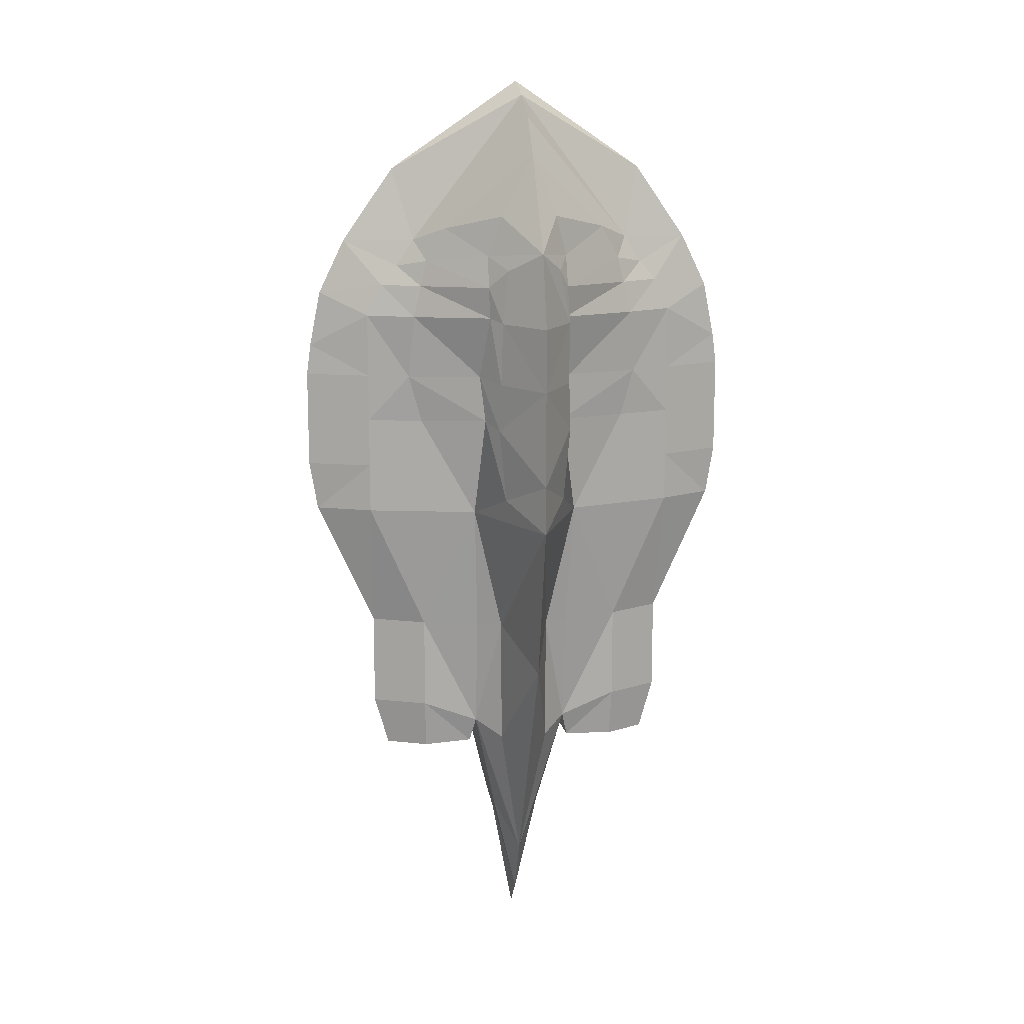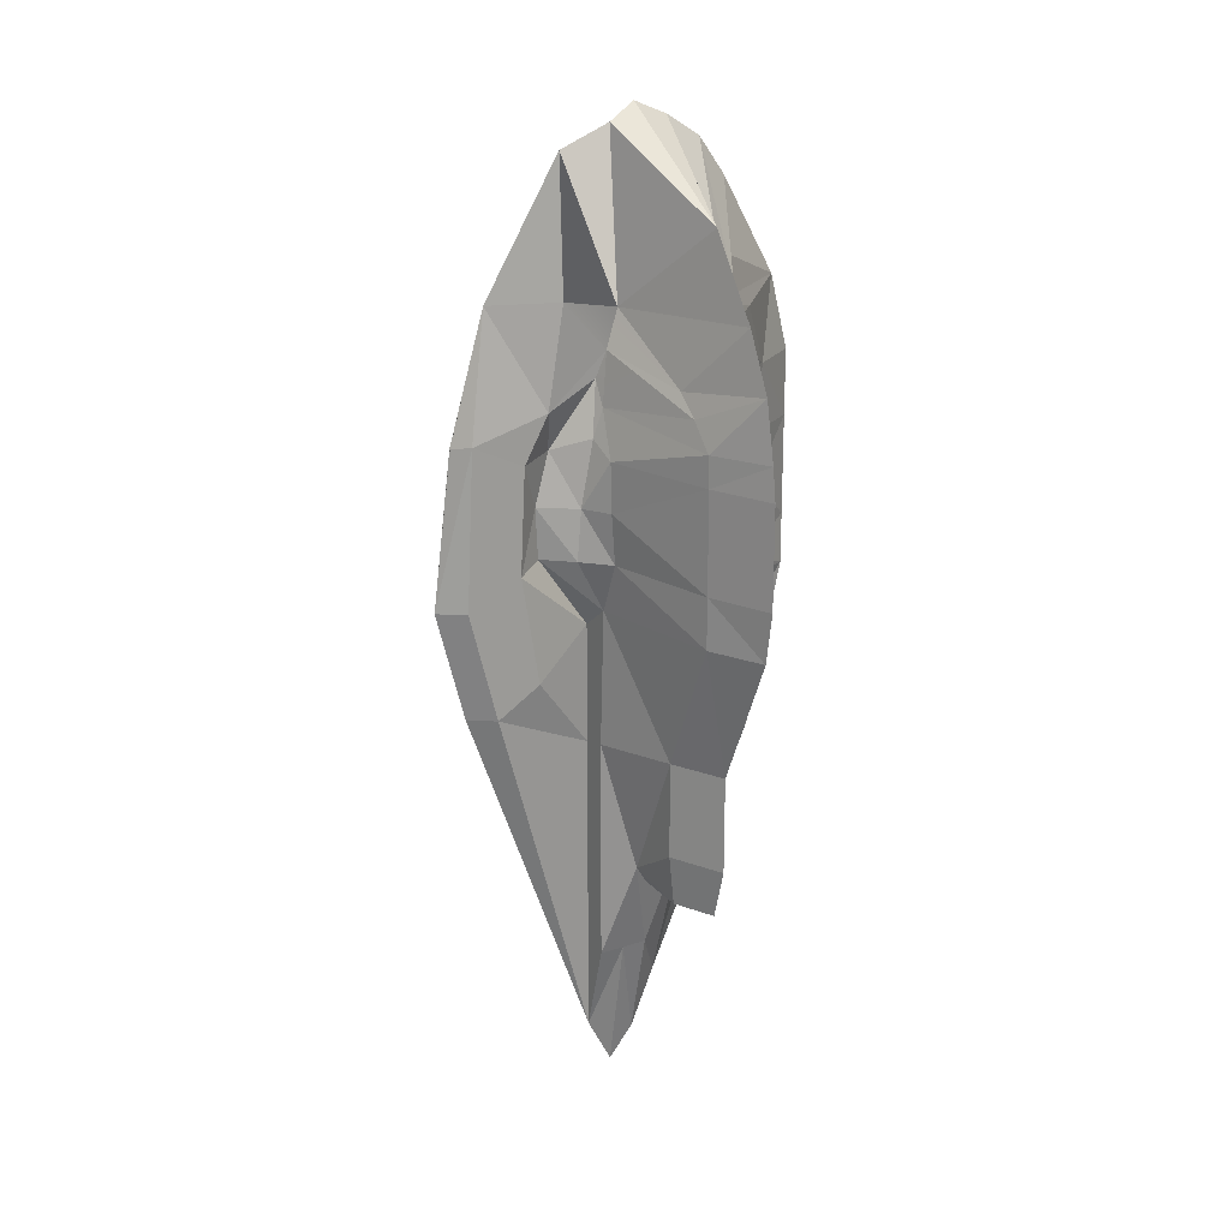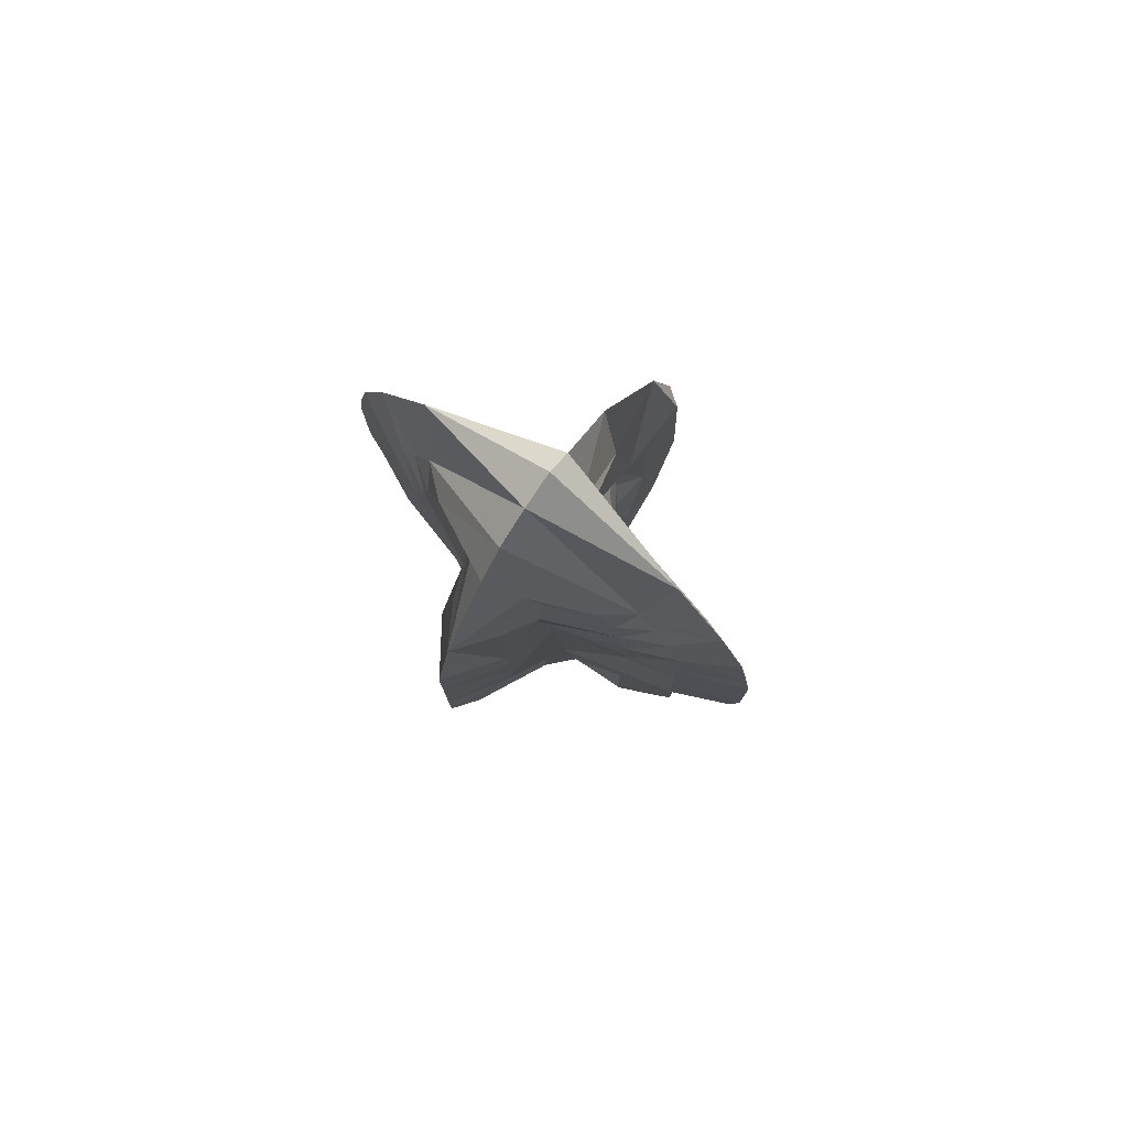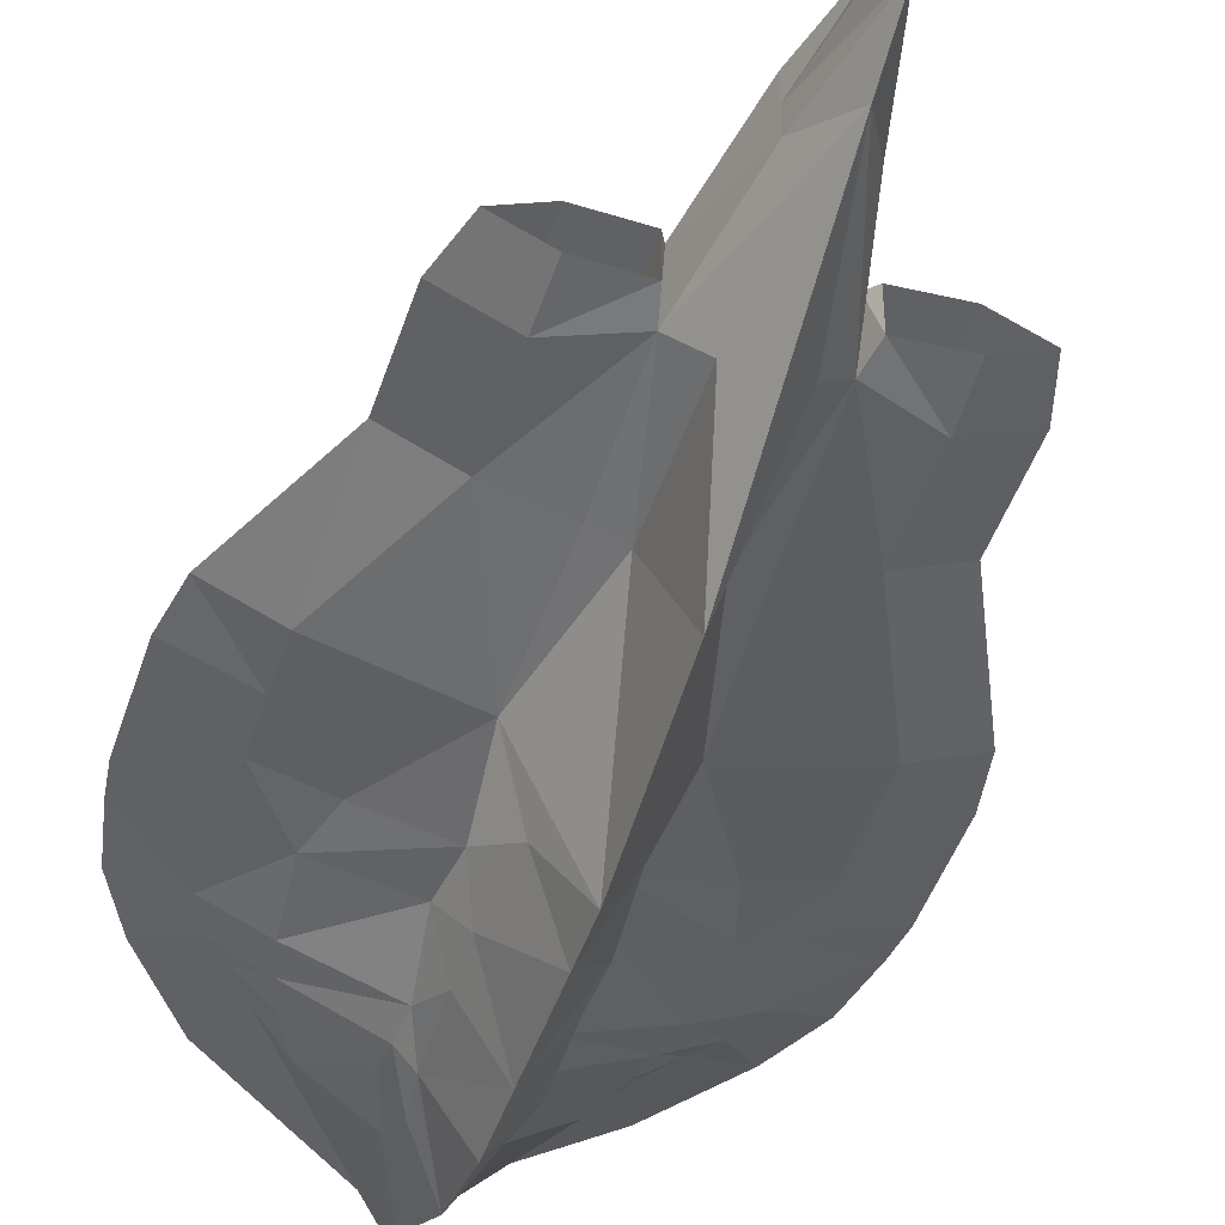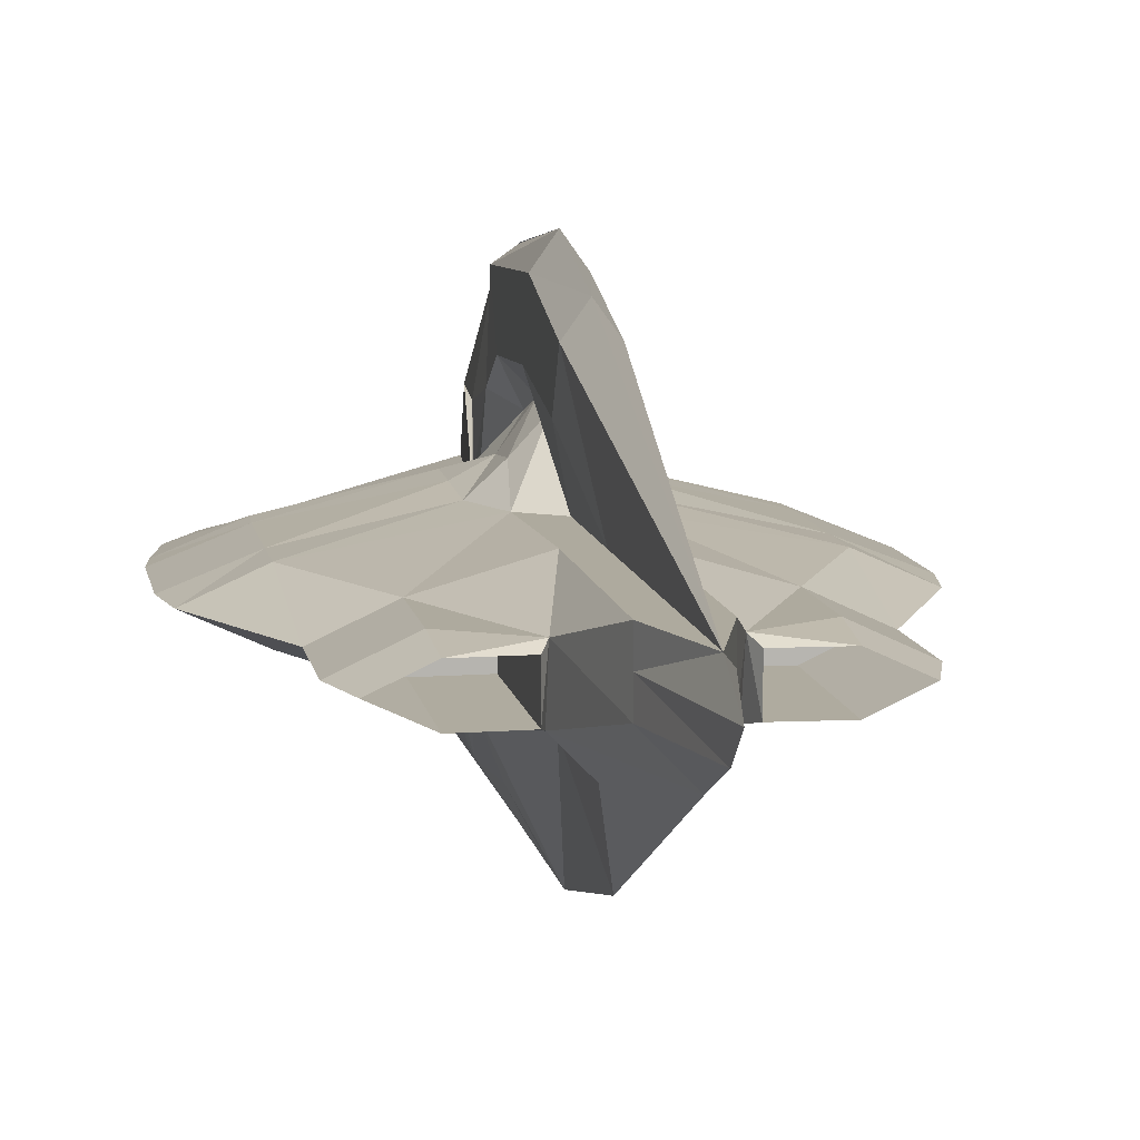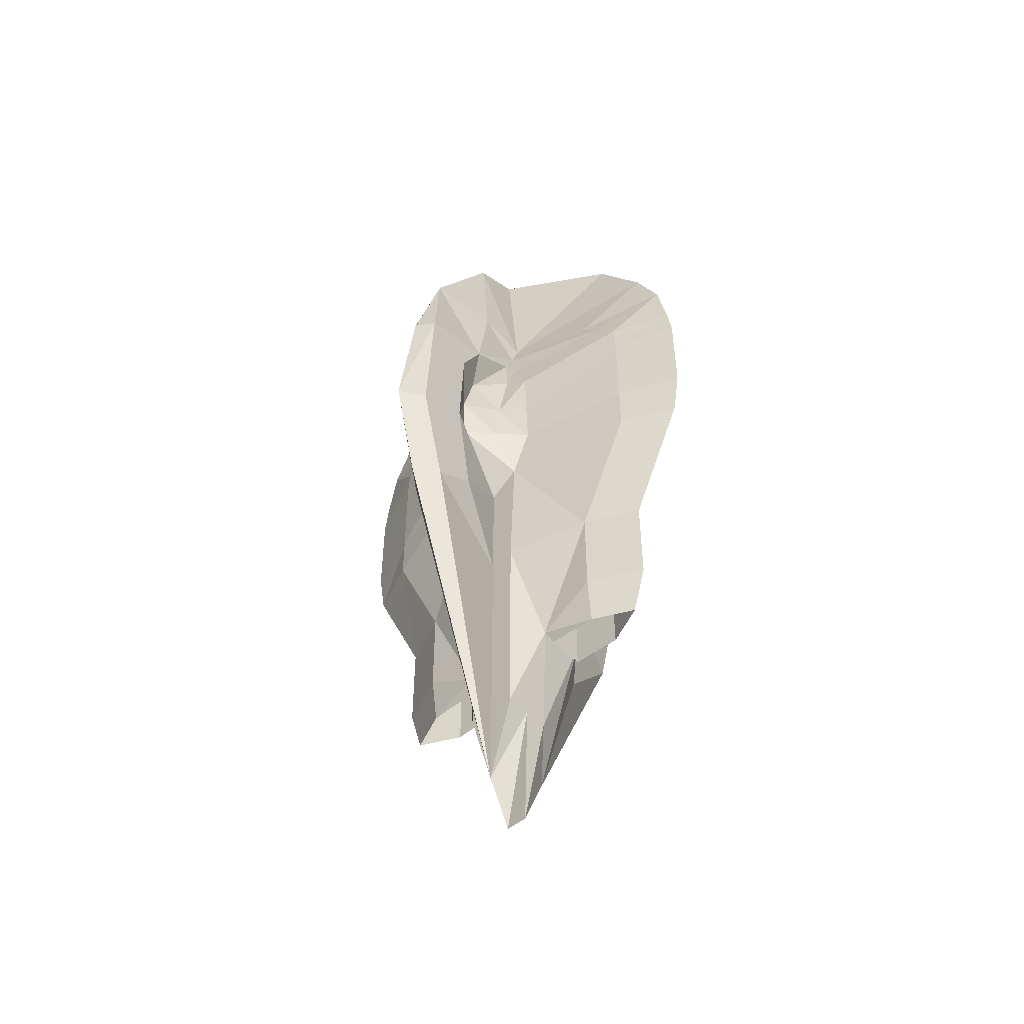
<metadata>
{"format":"obj","ext":"obj","renderer":"f3d","projection":"perspective","resolution":1024,"background":"white","views":[{"elev":13.5,"azim":-10.7,"up":"+Z"},{"elev":20.3,"azim":-121.2,"up":"+Z"},{"elev":79.2,"azim":36.7,"up":"+Z"},{"elev":-45.0,"azim":162.4,"up":"+Y"},{"elev":9.2,"azim":170.7,"up":"+Y"},{"elev":-50.9,"azim":-138.7,"up":"+Z"}]}
</metadata>
<code>
o Cube.001
v 0.6118 1 -1
v 1.101 -1.083 -1
v 1.059 1.092 1.005
v 0.8551 -1.083 1
v 0.3594 0.7766 3.835
v 0.8353 -1.336 4.557
v 0.5 1 -8.158
v 0 -3.394 -1
v 0 2.073 1
v 0 -3.394 1
v 0 1 -1.451
v 0 1.51 7.377
v 0 -1.919 6.669
v 0 -0.5 -9.129
v 0 1 -9.958
v 1.022 1 -0
v 0 -3.394 0
v 0 2.022 -0
v 0.9764 -1.083 1.968
v 1.044 1.104 1.976
v 0 1.788 2.04
v 0 -3.394 1.968
v 4.404 -0 -1
v 4.569 0 1
v 3.733 0 4.813
v 2.888 -0 -3.619
v 0 -1e-06 -10.31
v 0 1e-06 8.12
v 4.569 0 0
v 4.569 0 1.968
v 0.8111 -1.458 3.262
v 0 -3.394 3.262
v 0.614 1.01 2.865
v 4.486 0 2.596
v 0.848 -1.496 3.91
v 0 3.053 4.822
v 0 -3.016 4.745
v 4.265 0 3.719
v 3.303 0.5 -1
v 3.303 0.5 1
v 2.383 0.5 3.484
v 1.142 0.3582 -3.575
v 0 0.5 -10.9
v 0 0.4938 7.783
v 3.303 0.5 -0
v 3.303 0.5 1.968
v 3.272 0.5 2.567
v 2.818 0.5 3.084
v 3.303 -0.5 -1
v 3.303 -0.5 1
v 2.66 -0.5 4.31
v 1.142 -0.3582 -3.575
v 0.3521 3.662 -0.6554
v 0 -0.6763 7.843
v 3.303 -0.5 0
v 3.303 -0.5 1.968
v 3.303 -0.5 3.262
v 2.997 -0.5 3.91
v 0.5804 -1.545 5.393
v 0.3472 2.568 -0.1524
v 0.4946 1.395 0.9999
v 0.2523 1.592 4.766
v 0.5 -1 -6.218
v 0.5 1.48 -0
v 0.5391 1.168 2.293
v 2.678 0 6.314
v 0.5 -1e-06 -8.158
v 0.3478 1 3.339
v 0.3478 1.969 2.828
v 0.279 0.5 4.565
v 0.5 0.5 -8.158
v 2.305 -0.5 4.853
v 0.3491 3.51 2.42
v 0.3442 2.466 1.923
v 0.3533 3.096 -2.842
v 0.3484 2.209 -2.304
v 0.5 1 -3.722
v 1 -0.7866 -3.609
v 0 1 -3.835
v 0 -2.666 -4.25
v 3.224 -0 -3.609
v 2.152 0.5 -3.609
v 2.152 -0.5 -3.609
v 0.5 -1 -3.609
v 0 4.159 -0.6535
v -0.00164 3.588 -2.833
v 2.124 0.3773 -6.521
v 2.124 -0.3773 -6.521
v 2.152 -0.5 -5.509
v 3.224 -0 -5.509
v 1 0.5 -6.218
v 1 -0.5 -5.962
v 2.152 0.5 -5.509
v 2.12 -0.3582 -3.619
v 2.933 -0 -6.521
v 1.123 0.3773 -6.476
v 1.123 -0.3773 -6.476
v 2.12 0.3582 -3.619
v 2.202 -0.7915 1
v 2.074 -0.8782 4.434
v 0 -1.379 7.405
v 2.466 -0.7915 1.968
v 2.356 -0.9258 3.262
v 2.202 -0.9022 3.91
v 2.202 -0.7915 -0.5
v 1.69 -1.022 5.123
v 0.6181 -2.238 -0.5
v 0.5478 -2.16 4.328
v 0.7061 -2.373 3.262
v 0.7575 -2.238 1
v 0.7206 -2.238 1.968
v -0.01019 3.772 2.355
v -0.6118 1 -1
v -1.101 -1.083 -1
v -1.059 1.092 1.005
v -0.8551 -1.083 1
v -0.3594 0.7766 3.835
v -0.8353 -1.336 4.557
v -0.5 1 -8.158
v -1.022 1 -0
v -0.9764 -1.083 1.968
v -1.044 1.104 1.976
v -4.404 -0 -1
v -4.569 0 1
v -3.733 0 4.813
v -2.888 -0 -3.619
v -4.569 0 0
v -4.569 0 1.968
v -0.8111 -1.458 3.262
v -0.614 1.01 2.865
v -4.486 0 2.596
v -0.848 -1.496 3.91
v -4.265 0 3.719
v -3.303 0.5 -1
v -3.303 0.5 1
v -2.383 0.5 3.484
v -1.142 0.3582 -3.575
v -3.303 0.5 -0
v -3.303 0.5 1.968
v -3.272 0.5 2.567
v -2.818 0.5 3.084
v -3.303 -0.5 -1
v -3.303 -0.5 1
v -2.66 -0.5 4.31
v -1.142 -0.3582 -3.575
v -0.3521 3.662 -0.6554
v -3.303 -0.5 0
v -3.303 -0.5 1.968
v -3.303 -0.5 3.262
v -2.997 -0.5 3.91
v -0.5804 -1.545 5.393
v -0.3472 2.568 -0.1524
v -0.4946 1.395 0.9999
v -0.2523 1.592 4.766
v -0.5 -1 -6.218
v -0.5 1.48 -0
v -0.5391 1.168 2.293
v -2.678 0 6.314
v -0.5 -1e-06 -8.158
v -0.3478 1 3.339
v -0.3478 1.969 2.828
v -0.279 0.5 4.565
v -0.5 0.5 -8.158
v -2.305 -0.5 4.853
v -0.3491 3.51 2.42
v -0.3442 2.466 1.923
v -0.3533 3.096 -2.842
v -0.3484 2.209 -2.304
v -0.5 1 -3.722
v -1 -0.7866 -3.609
v -3.224 -0 -3.609
v -2.152 0.5 -3.609
v -2.152 -0.5 -3.609
v -0.5 -1 -3.609
v 0.00164 3.588 -2.833
v -2.124 0.3773 -6.521
v -2.124 -0.3773 -6.521
v -2.152 -0.5 -5.509
v -3.224 -0 -5.509
v -1 0.5 -6.218
v -1 -0.5 -5.962
v -2.152 0.5 -5.509
v -2.12 -0.3582 -3.619
v -2.933 -0 -6.521
v -1.123 0.3773 -6.476
v -1.123 -0.3773 -6.476
v -2.12 0.3582 -3.619
v -2.202 -0.7915 1
v -2.074 -0.8782 4.434
v -2.466 -0.7915 1.968
v -2.356 -0.9258 3.262
v -2.202 -0.9022 3.91
v -2.202 -0.7915 -0.5
v -1.69 -1.022 5.123
v -0.6181 -2.238 -0.5
v -0.5478 -2.16 4.328
v -0.7061 -2.373 3.262
v -0.7575 -2.238 1
v -0.7206 -2.238 1.968
v 0.01019 3.772 2.355
f 45 3 40
f 13 37 59
f 48 5 41
f 71 7 91
f 84 92 78
f 80 63 84
f 36 62 69
f 70 12 44
f 64 9 61
f 1 18 64
f 39 16 45
f 109 37 32
f 3 46 40
f 24 56 50
f 23 55 49
f 92 67 91
f 92 14 67
f 58 25 51
f 29 50 55
f 56 34 57
f 68 5 33
f 57 38 58
f 5 69 62
f 68 65 21
f 59 37 6
f 46 34 30
f 77 91 7
f 40 30 24
f 23 45 29
f 66 44 28
f 81 93 82
f 38 41 25
f 45 24 29
f 103 58 104
f 102 57 103
f 55 99 105
f 104 51 100
f 63 92 84
f 72 101 106
f 49 105 2
f 91 67 71
f 100 72 106
f 92 63 14
f 27 71 67
f 25 70 66
f 6 108 35
f 69 68 21
f 111 31 109
f 65 33 20
f 14 27 67
f 4 19 110
f 8 107 17
f 1 64 16
f 16 61 3
f 5 70 41
f 48 33 5
f 83 78 92
f 79 7 15
f 15 71 43
f 107 4 110
f 69 74 73
f 73 74 60
f 11 77 79
f 2 84 78
f 49 81 23
f 1 82 77
f 39 81 82
f 8 84 2
f 79 75 76
f 76 11 79
f 53 60 76
f 21 74 69
f 9 60 74
f 53 75 86
f 75 15 86
f 83 90 81
f 82 93 91
f 92 89 83
f 26 94 98
f 98 52 42
f 95 89 88
f 97 91 96
f 95 93 90
f 87 91 93
f 26 88 94
f 52 96 42
f 26 87 95
f 98 96 87
f 94 97 52
f 6 106 59
f 106 13 59
f 35 100 6
f 111 110 19
f 19 103 31
f 31 104 35
f 17 110 10
f 110 22 10
f 22 109 32
f 35 109 31
f 108 109 35
f 19 4 102
f 4 99 102
f 99 50 102
f 56 102 50
f 51 25 72
f 66 72 25
f 48 38 47
f 47 38 34
f 20 33 47
f 46 20 47
f 3 61 20
f 20 61 65
f 65 61 21
f 61 9 21
f 18 11 60
f 76 60 11
f 2 83 49
f 2 78 83
f 92 97 89
f 97 88 89
f 4 2 99
f 2 105 99
f 66 28 54
f 45 16 3
f 80 14 63
f 36 12 62
f 70 62 12
f 64 18 9
f 1 11 18
f 39 1 16
f 109 108 37
f 3 20 46
f 24 30 56
f 23 29 55
f 58 38 25
f 29 24 50
f 56 30 34
f 57 34 38
f 5 68 69
f 46 47 34
f 77 82 91
f 40 46 30
f 23 39 45
f 66 70 44
f 81 90 93
f 38 48 41
f 45 40 24
f 103 57 58
f 102 56 57
f 55 50 99
f 104 58 51
f 72 54 101
f 49 55 105
f 100 51 72
f 27 43 71
f 25 41 70
f 6 37 108
f 111 19 31
f 65 68 33
f 8 2 107
f 16 64 61
f 5 62 70
f 48 47 33
f 79 77 7
f 15 7 71
f 107 2 4
f 69 73 36
f 73 60 53
f 11 1 77
f 49 83 81
f 1 39 82
f 39 23 81
f 8 80 84
f 79 15 75
f 53 76 75
f 21 9 74
f 9 18 60
f 53 86 85
f 83 89 90
f 98 94 52
f 95 90 89
f 97 92 91
f 95 87 93
f 87 96 91
f 26 95 88
f 52 97 96
f 26 98 87
f 98 42 96
f 94 88 97
f 6 100 106
f 106 101 13
f 35 104 100
f 19 102 103
f 31 103 104
f 17 107 110
f 110 111 22
f 22 111 109
f 72 66 54
f 73 53 85
f 73 85 112
f 73 112 36
f 138 135 115
f 13 151 37
f 141 136 117
f 163 180 119
f 174 170 181
f 80 174 155
f 36 161 154
f 162 44 12
f 156 153 9
f 113 156 18
f 134 138 120
f 197 32 37
f 115 135 139
f 124 143 148
f 123 142 147
f 181 180 159
f 181 159 14
f 150 144 125
f 127 147 143
f 148 149 131
f 160 130 117
f 149 150 133
f 117 154 161
f 160 21 157
f 151 118 37
f 139 128 131
f 169 119 180
f 135 124 128
f 123 127 138
f 158 28 44
f 171 172 182
f 133 125 136
f 138 127 124
f 191 192 150
f 190 191 149
f 147 193 188
f 192 189 144
f 155 174 181
f 164 194 101
f 142 114 193
f 180 163 159
f 189 194 164
f 181 14 155
f 27 159 163
f 125 158 162
f 118 132 196
f 161 21 160
f 199 197 129
f 157 122 130
f 14 159 27
f 116 198 121
f 8 17 195
f 113 120 156
f 120 115 153
f 117 136 162
f 141 117 130
f 173 181 170
f 79 15 119
f 15 43 163
f 195 198 116
f 161 165 166
f 165 152 166
f 11 79 169
f 114 170 174
f 142 123 171
f 113 169 172
f 134 172 171
f 8 114 174
f 79 168 167
f 168 79 11
f 146 168 152
f 21 161 166
f 9 166 152
f 146 175 167
f 167 175 15
f 173 171 179
f 172 180 182
f 181 173 178
f 126 187 183
f 187 137 145
f 184 177 178
f 186 185 180
f 184 179 182
f 176 182 180
f 126 183 177
f 145 137 185
f 126 184 176
f 187 176 185
f 183 145 186
f 118 151 194
f 194 151 13
f 132 118 189
f 199 121 198
f 121 129 191
f 129 132 192
f 17 10 198
f 198 10 22
f 22 32 197
f 132 129 197
f 196 132 197
f 121 190 116
f 116 190 188
f 188 190 143
f 148 143 190
f 144 164 125
f 158 125 164
f 141 140 133
f 140 131 133
f 122 140 130
f 139 140 122
f 115 122 153
f 122 157 153
f 157 21 153
f 153 21 9
f 18 152 11
f 168 11 152
f 114 142 173
f 114 173 170
f 181 178 186
f 186 178 177
f 116 188 114
f 114 188 193
f 158 54 28
f 138 115 120
f 80 155 14
f 36 154 12
f 162 12 154
f 156 9 18
f 113 18 11
f 134 120 113
f 197 37 196
f 115 139 122
f 124 148 128
f 123 147 127
f 150 125 133
f 127 143 124
f 148 131 128
f 149 133 131
f 117 161 160
f 139 131 140
f 169 180 172
f 135 128 139
f 123 138 134
f 158 44 162
f 171 182 179
f 133 136 141
f 138 124 135
f 191 150 149
f 190 149 148
f 147 188 143
f 192 144 150
f 164 101 54
f 142 193 147
f 189 164 144
f 27 163 43
f 125 162 136
f 118 196 37
f 199 129 121
f 157 130 160
f 8 195 114
f 120 153 156
f 117 162 154
f 141 130 140
f 79 119 169
f 15 163 119
f 195 116 114
f 161 36 165
f 165 146 152
f 11 169 113
f 142 171 173
f 113 172 134
f 134 171 123
f 8 174 80
f 79 167 15
f 146 167 168
f 21 166 9
f 9 152 18
f 146 85 175
f 173 179 178
f 187 145 183
f 184 178 179
f 186 180 181
f 184 182 176
f 176 180 185
f 126 177 184
f 145 185 186
f 126 176 187
f 187 185 137
f 183 186 177
f 118 194 189
f 194 13 101
f 132 189 192
f 121 191 190
f 129 192 191
f 17 198 195
f 198 22 199
f 22 197 199
f 164 54 158
f 165 85 146
f 165 200 85
f 165 36 200

</code>
